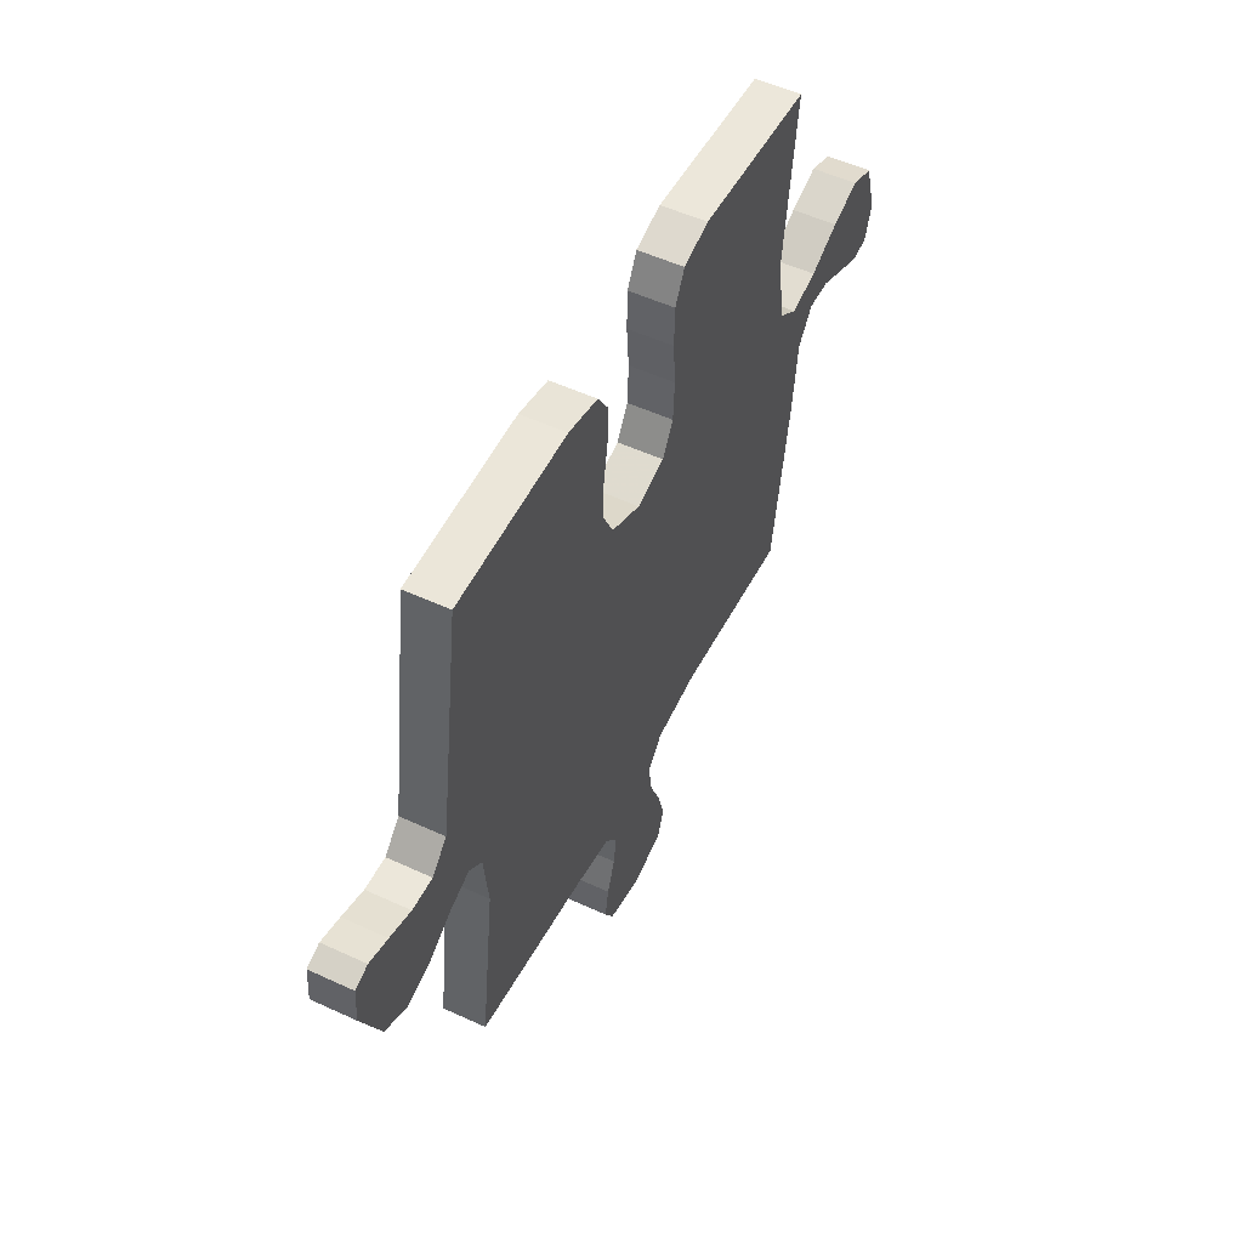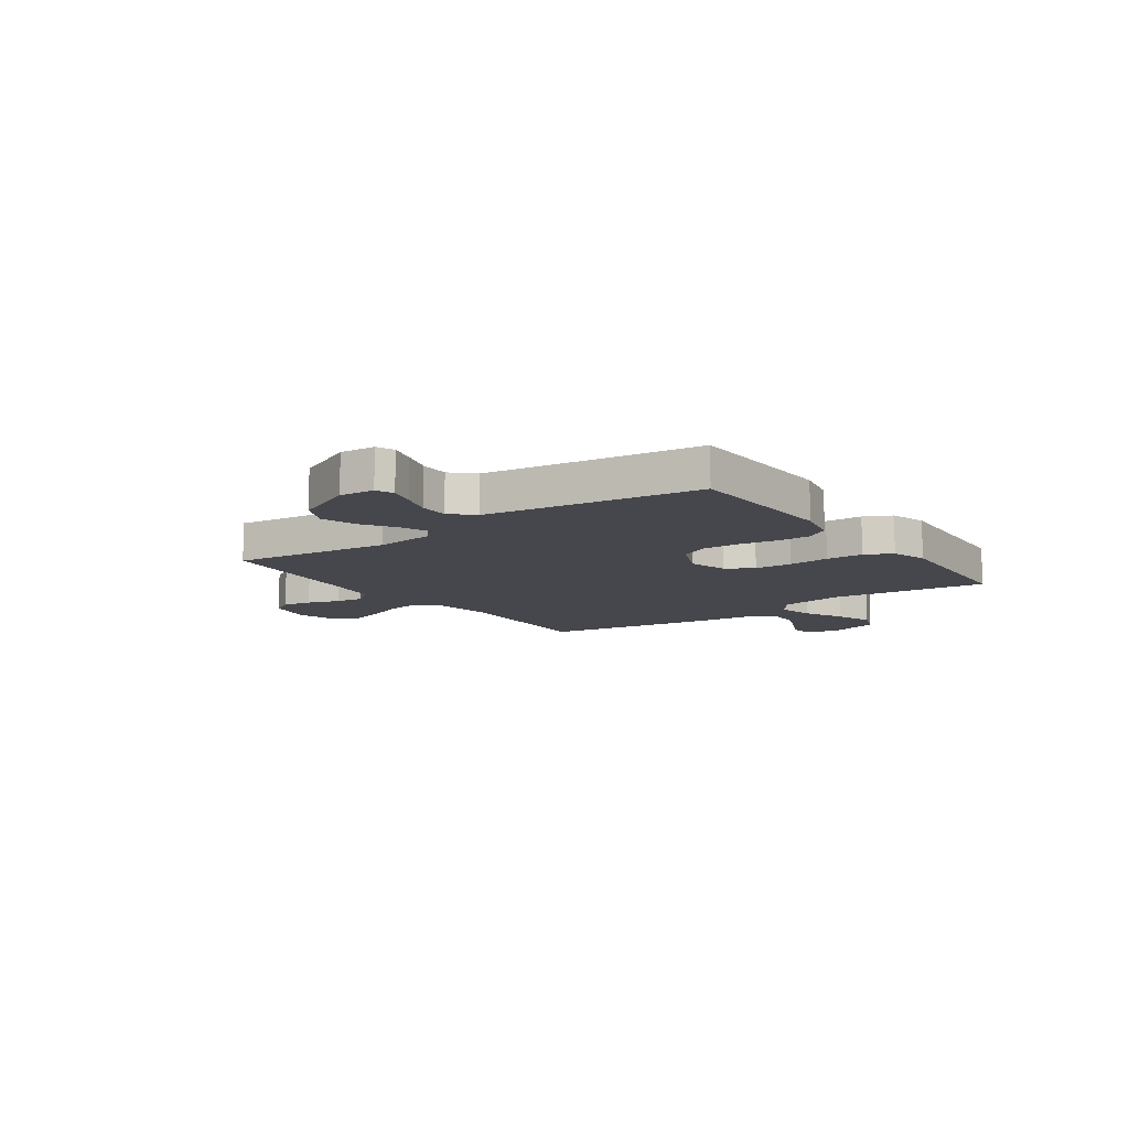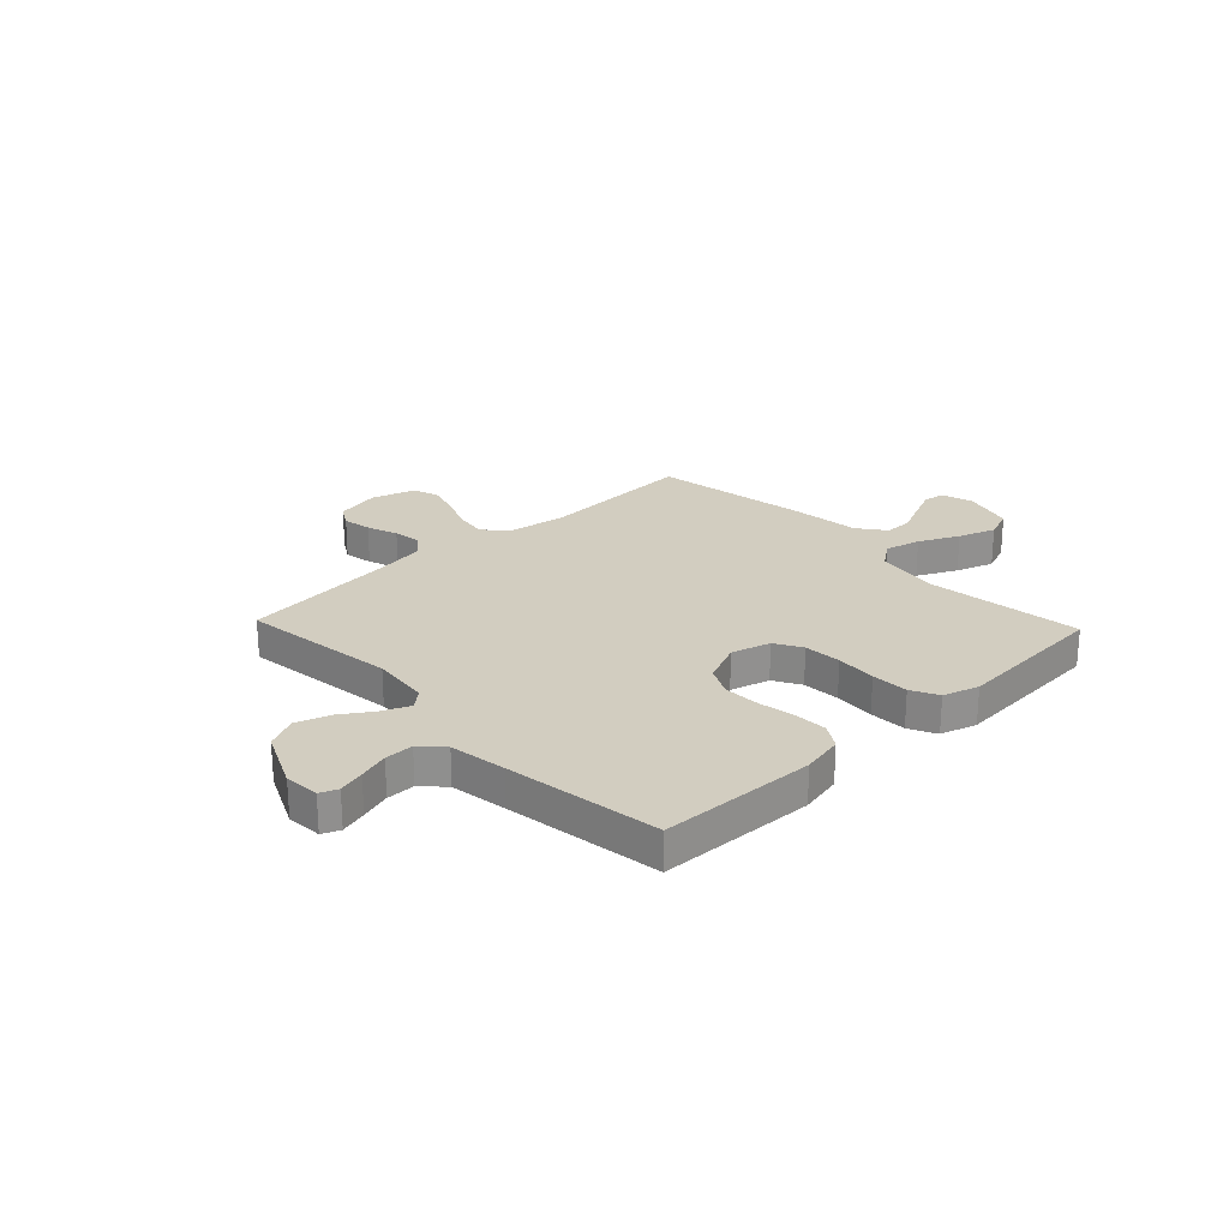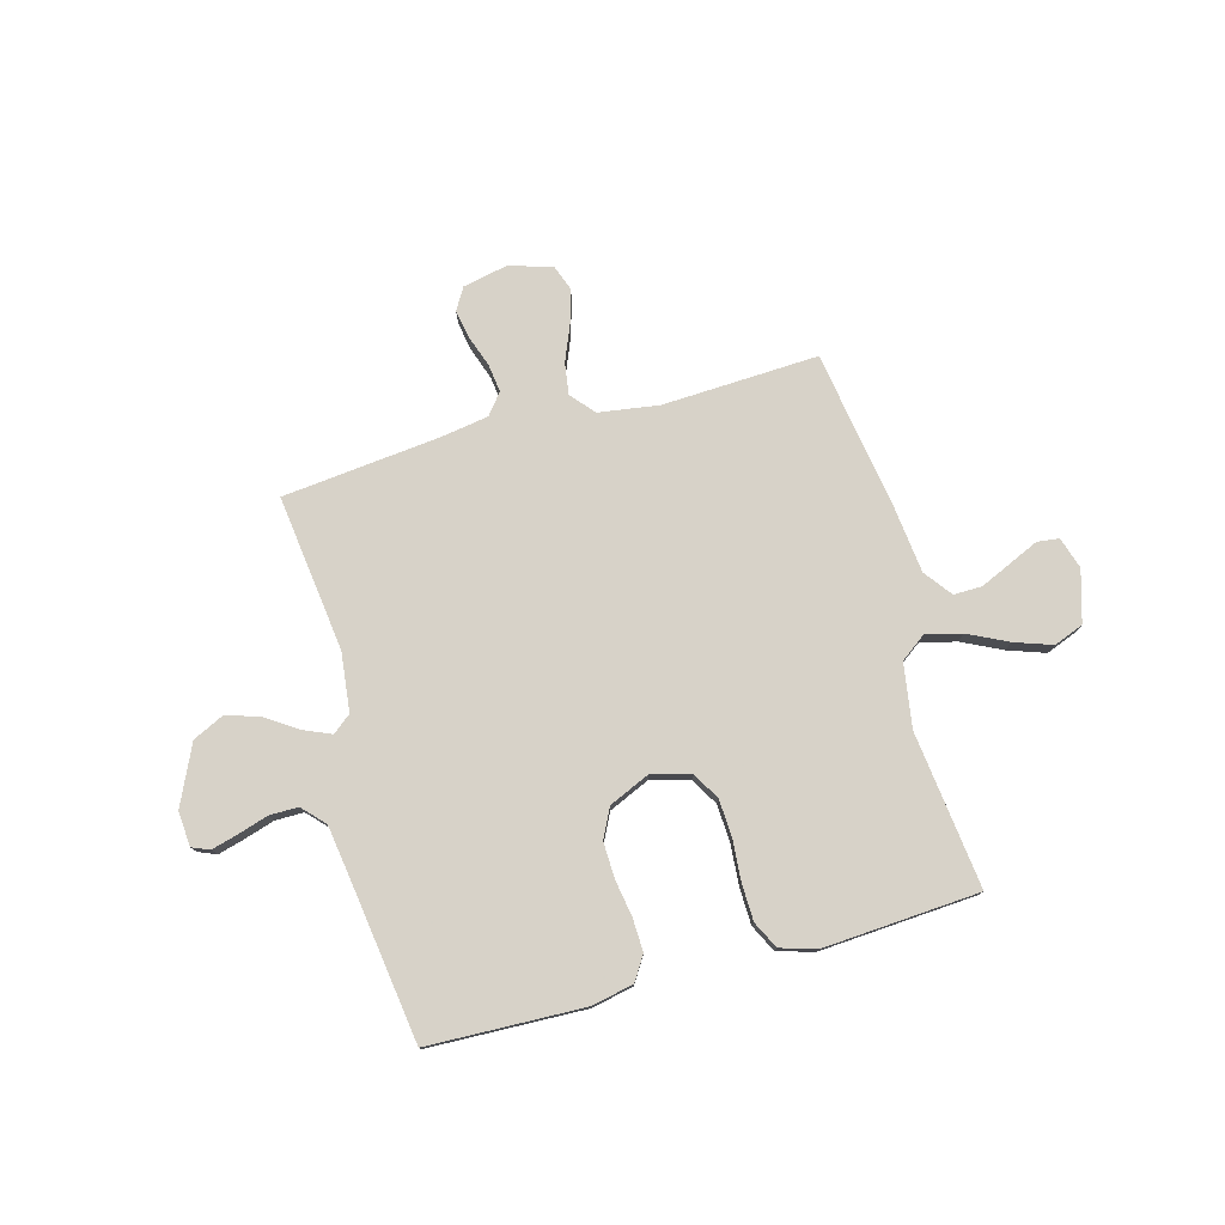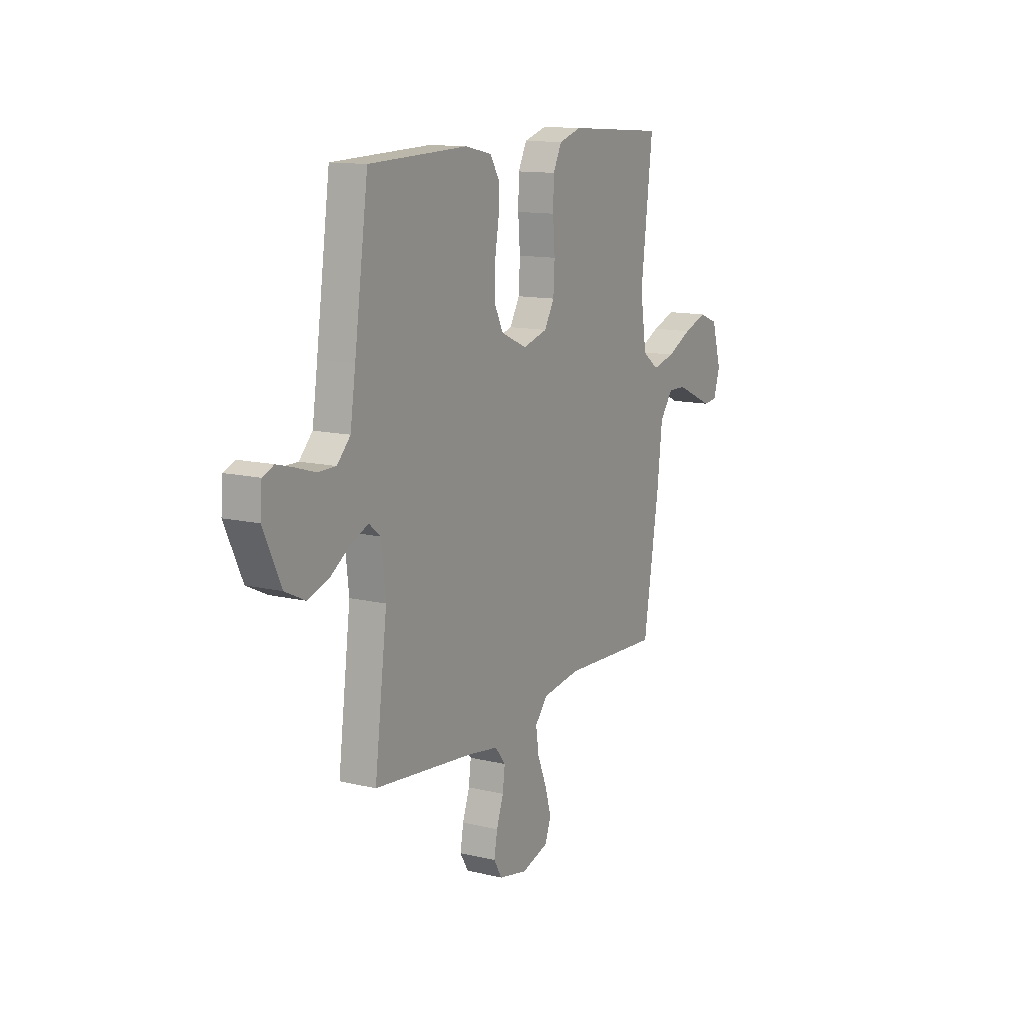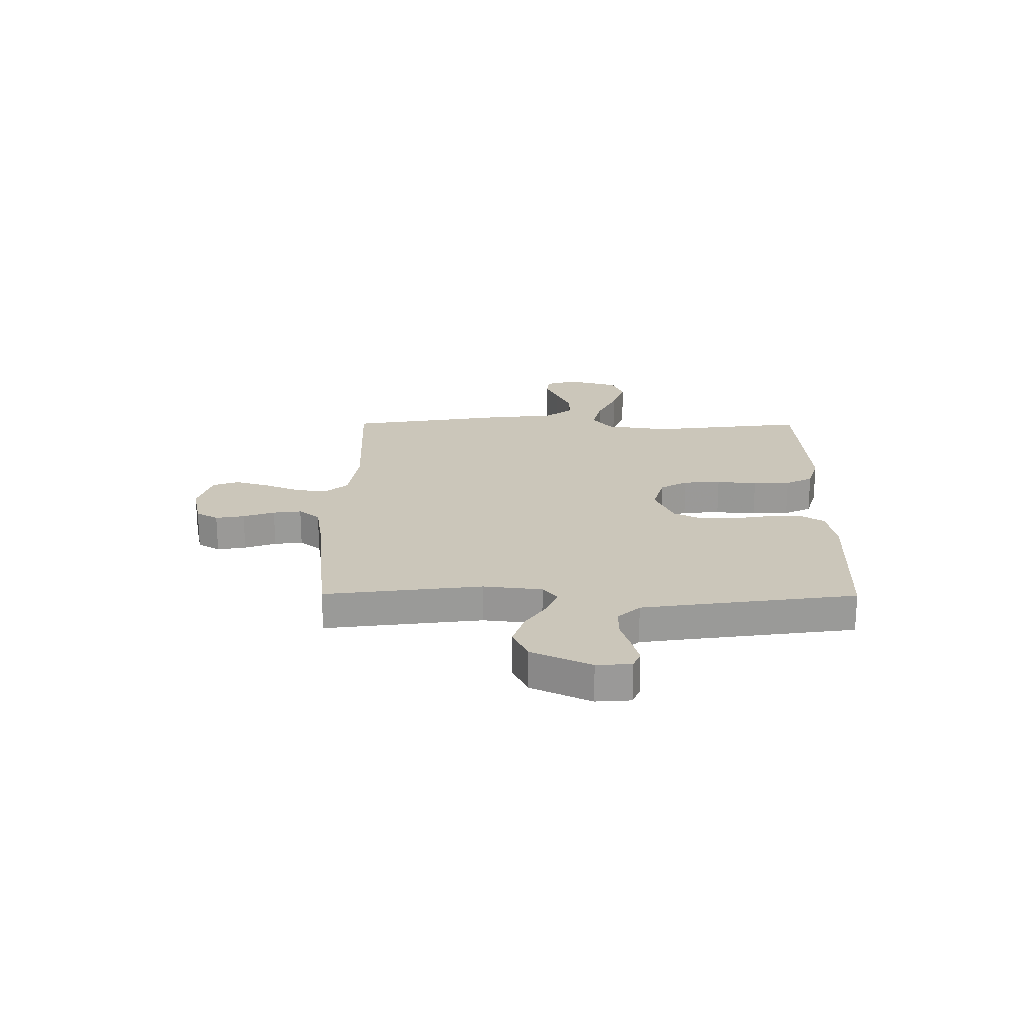
<metadata>
{"format":"obj","ext":"obj","renderer":"f3d","projection":"perspective","resolution":1024,"background":"white","views":[{"elev":52.6,"azim":-63.5,"up":"+Z"},{"elev":-11.0,"azim":-54.5,"up":"+Y"},{"elev":24.5,"azim":-43.5,"up":"+Y"},{"elev":77.4,"azim":-15.3,"up":"+Y"},{"elev":12.7,"azim":-61.0,"up":"+Z"},{"elev":21.2,"azim":-89.6,"up":"+Y"}]}
</metadata>
<code>
v 0.5 0.07 0.5
v 0.464 0.07 0.2
v 0.483 0.07 0.078
v 0.532 0.07 0.042
v 0.601 0.07 0.059
v 0.677 0.07 0.096
v 0.749 0.07 0.121
v 0.806 0.07 0.099
v 0.835 0.07 0
v 0.816 0.07 -0.061
v 0.774 0.07 -0.066
v 0.718 0.07 -0.041
v 0.658 0.07 -0.014
v 0.603 0.07 -0.013
v 0.563 0.07 -0.066
v 0.548 0.07 -0.2
v 0.5 0.07 -0.5
v 0.2 0.07 -0.486
v 0.084 0.07 -0.503
v 0.045 0.07 -0.548
v 0.054 0.07 -0.609
v 0.082 0.07 -0.677
v 0.101 0.07 -0.741
v 0.083 0.07 -0.791
v 0 0.07 -0.816
v -0.086 0.07 -0.798
v -0.111 0.07 -0.756
v -0.101 0.07 -0.701
v -0.08 0.07 -0.641
v -0.073 0.07 -0.587
v -0.105 0.07 -0.547
v -0.2 0.07 -0.532
v -0.5 0.07 -0.5
v -0.462 0.07 -0.2
v -0.475 0.07 -0.087
v -0.51 0.07 -0.059
v -0.562 0.07 -0.081
v -0.622 0.07 -0.121
v -0.687 0.07 -0.143
v -0.748 0.07 -0.114
v -0.801 0.07 0
v -0.796 0.07 0.067
v -0.762 0.07 0.081
v -0.711 0.07 0.067
v -0.653 0.07 0.049
v -0.598 0.07 0.049
v -0.558 0.07 0.091
v -0.542 0.07 0.2
v -0.5 0.07 0.5
v -0.2 0.07 0.51
v -0.12 0.07 0.493
v -0.091 0.07 0.447
v -0.093 0.07 0.384
v -0.105 0.07 0.313
v -0.107 0.07 0.244
v -0.079 0.07 0.188
v 0 0.07 0.153
v 0.075 0.07 0.174
v 0.105 0.07 0.226
v 0.109 0.07 0.298
v 0.103 0.07 0.376
v 0.105 0.07 0.447
v 0.131 0.07 0.499
v 0.2 0.07 0.52
v 0.5 0 0.5
v 0.464 0 0.2
v 0.483 0 0.078
v 0.532 0 0.042
v 0.601 0 0.059
v 0.677 0 0.096
v 0.749 0 0.121
v 0.806 0 0.099
v 0.835 0 0
v 0.816 0 -0.061
v 0.774 0 -0.066
v 0.718 0 -0.041
v 0.658 0 -0.014
v 0.603 0 -0.013
v 0.563 0 -0.066
v 0.548 0 -0.2
v 0.5 0 -0.5
v 0.2 0 -0.486
v 0.084 0 -0.503
v 0.045 0 -0.548
v 0.054 0 -0.609
v 0.082 0 -0.677
v 0.101 0 -0.741
v 0.083 0 -0.791
v 0 0 -0.816
v -0.086 0 -0.798
v -0.111 0 -0.756
v -0.101 0 -0.701
v -0.08 0 -0.641
v -0.073 0 -0.587
v -0.105 0 -0.547
v -0.2 0 -0.532
v -0.5 0 -0.5
v -0.462 0 -0.2
v -0.475 0 -0.087
v -0.51 0 -0.059
v -0.562 0 -0.081
v -0.622 0 -0.121
v -0.687 0 -0.143
v -0.748 0 -0.114
v -0.801 0 0
v -0.796 0 0.067
v -0.762 0 0.081
v -0.711 0 0.067
v -0.653 0 0.049
v -0.598 0 0.049
v -0.558 0 0.091
v -0.542 0 0.2
v -0.5 0 0.5
v -0.2 0 0.51
v -0.12 0 0.493
v -0.091 0 0.447
v -0.093 0 0.384
v -0.105 0 0.313
v -0.107 0 0.244
v -0.079 0 0.188
v 0 0 0.153
v 0.075 0 0.174
v 0.105 0 0.226
v 0.109 0 0.298
v 0.103 0 0.376
v 0.105 0 0.447
v 0.131 0 0.499
v 0.2 0 0.52
f 63 64 1 2
f 60 61 62 63
f 59 60 63 2
f 58 59 2 3
f 57 58 3 4
f 51 52 53 54
f 51 54 55
f 48 49 50 51
f 47 48 51 55
f 46 47 55 56
f 42 43 44 45
f 40 41 42 45
f 40 45 46
f 37 38 39 40
f 36 37 40 46
f 35 36 46 56
f 32 33 34
f 31 32 34 35
f 26 27 28 29
f 26 29 30
f 25 26 30
f 24 25 30
f 21 22 23 24
f 21 24 30
f 20 21 30 31
f 15 16 17 18
f 14 15 18 19
f 10 11 12 13
f 8 9 10 13
f 8 13 14
f 5 6 7 8
f 4 5 8 14
f 57 4 14 19
f 31 35 56 57
f 19 20 31 57
f 66 65 128 127
f 127 126 125 124
f 66 127 124 123
f 67 66 123 122
f 68 67 122 121
f 118 117 116 115
f 119 118 115
f 115 114 113 112
f 119 115 112 111
f 120 119 111 110
f 109 108 107 106
f 109 106 105 104
f 110 109 104
f 104 103 102 101
f 110 104 101 100
f 120 110 100 99
f 98 97 96
f 99 98 96 95
f 93 92 91 90
f 94 93 90
f 94 90 89
f 94 89 88
f 88 87 86 85
f 94 88 85
f 95 94 85 84
f 82 81 80 79
f 83 82 79 78
f 77 76 75 74
f 77 74 73 72
f 78 77 72
f 72 71 70 69
f 78 72 69 68
f 83 78 68 121
f 121 120 99 95
f 121 95 84 83
f 1 65 66 2
f 2 66 67 3
f 3 67 68 4
f 4 68 69 5
f 5 69 70 6
f 6 70 71 7
f 7 71 72 8
f 8 72 73 9
f 9 73 74 10
f 10 74 75 11
f 11 75 76 12
f 12 76 77 13
f 13 77 78 14
f 14 78 79 15
f 15 79 80 16
f 16 80 81 17
f 17 81 82 18
f 18 82 83 19
f 19 83 84 20
f 20 84 85 21
f 21 85 86 22
f 22 86 87 23
f 23 87 88 24
f 24 88 89 25
f 25 89 90 26
f 26 90 91 27
f 27 91 92 28
f 28 92 93 29
f 29 93 94 30
f 30 94 95 31
f 31 95 96 32
f 32 96 97 33
f 33 97 98 34
f 34 98 99 35
f 35 99 100 36
f 36 100 101 37
f 37 101 102 38
f 38 102 103 39
f 39 103 104 40
f 40 104 105 41
f 41 105 106 42
f 42 106 107 43
f 43 107 108 44
f 44 108 109 45
f 45 109 110 46
f 46 110 111 47
f 47 111 112 48
f 48 112 113 49
f 49 113 114 50
f 50 114 115 51
f 51 115 116 52
f 52 116 117 53
f 53 117 118 54
f 54 118 119 55
f 55 119 120 56
f 56 120 121 57
f 57 121 122 58
f 58 122 123 59
f 59 123 124 60
f 60 124 125 61
f 61 125 126 62
f 62 126 127 63
f 63 127 128 64
f 64 128 65 1

</code>
